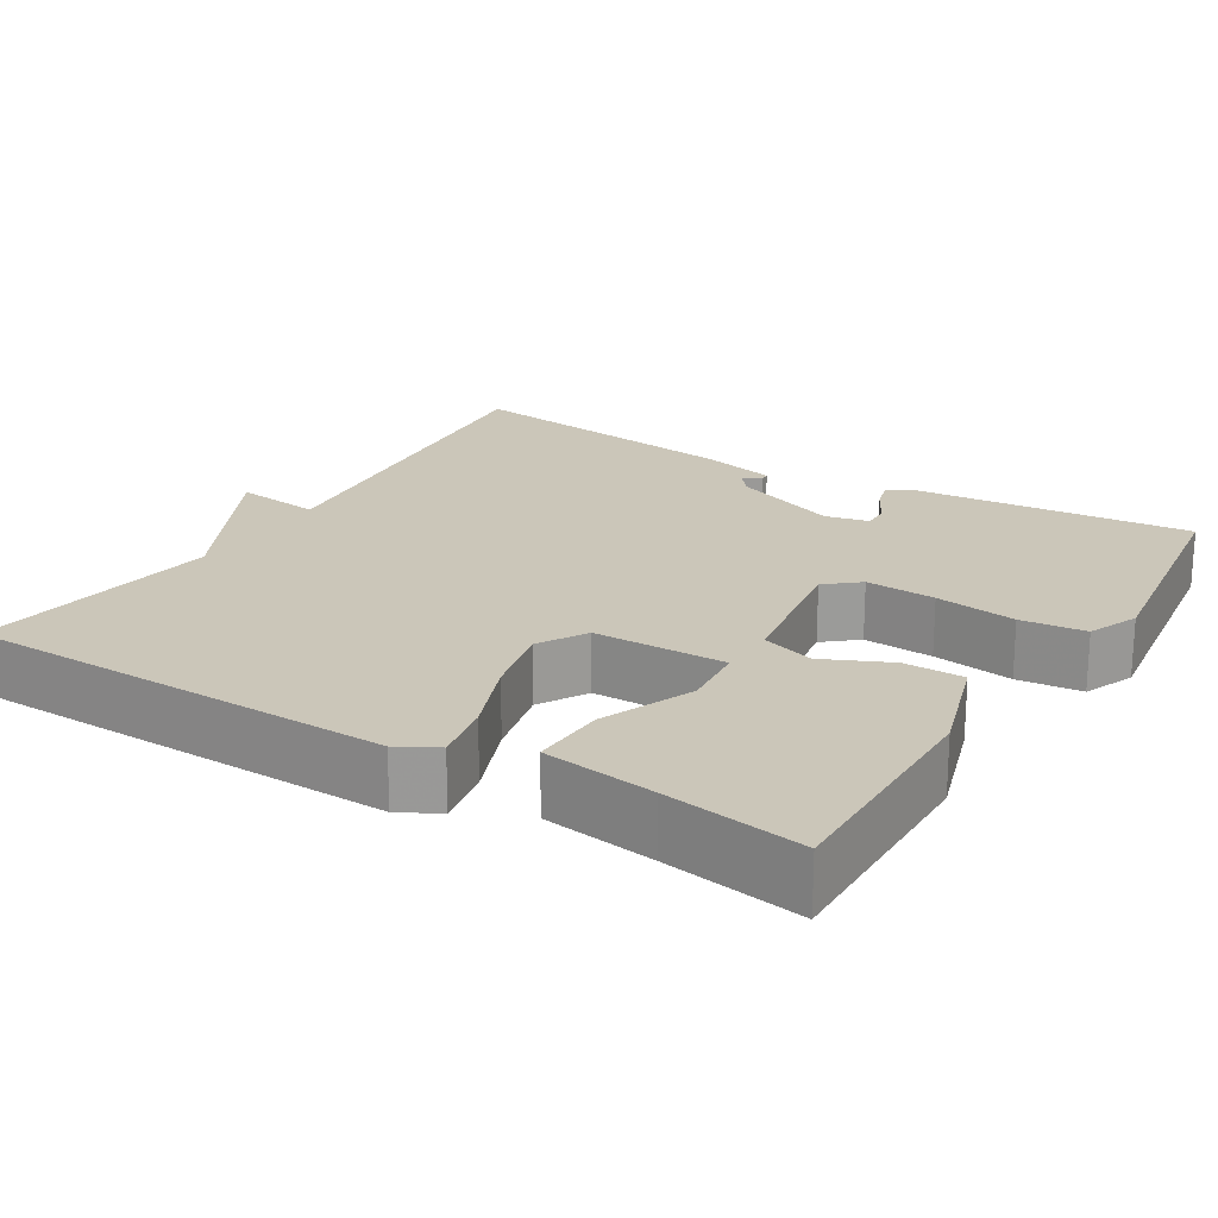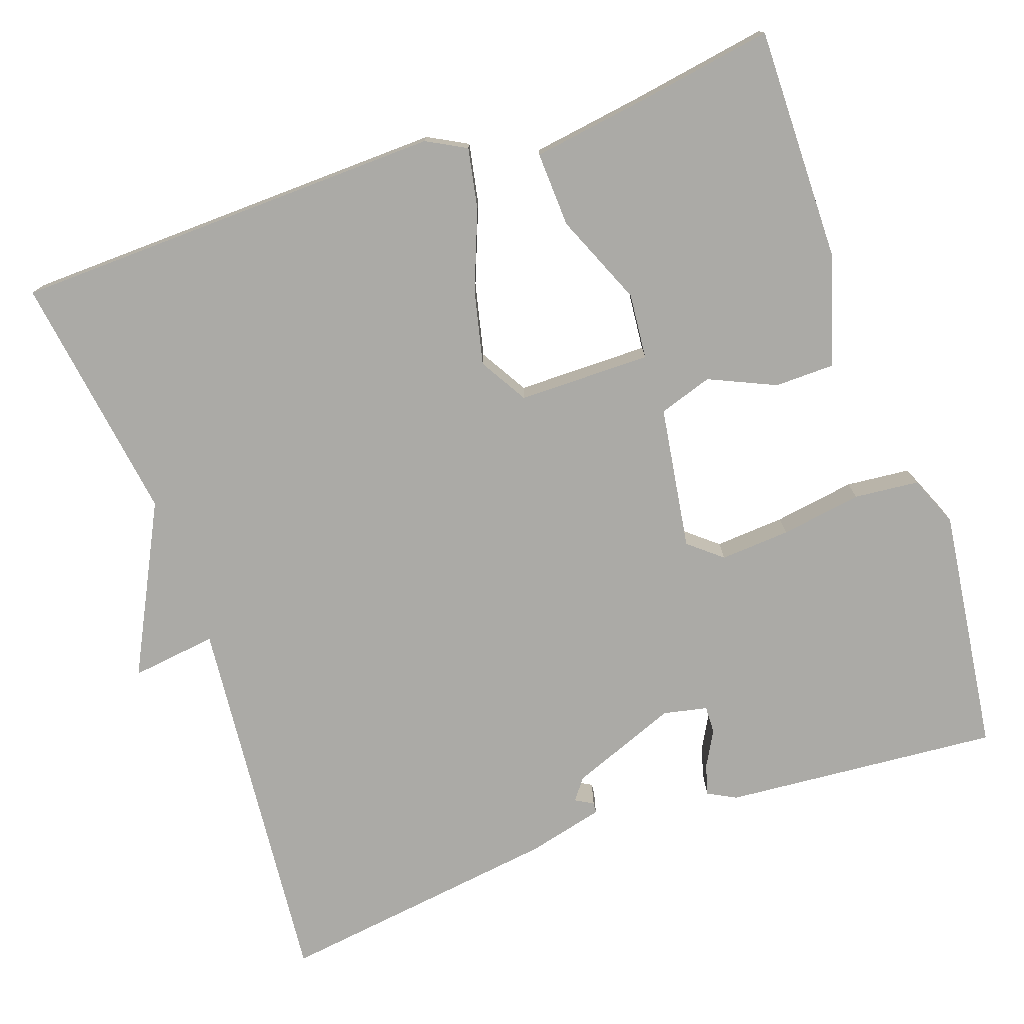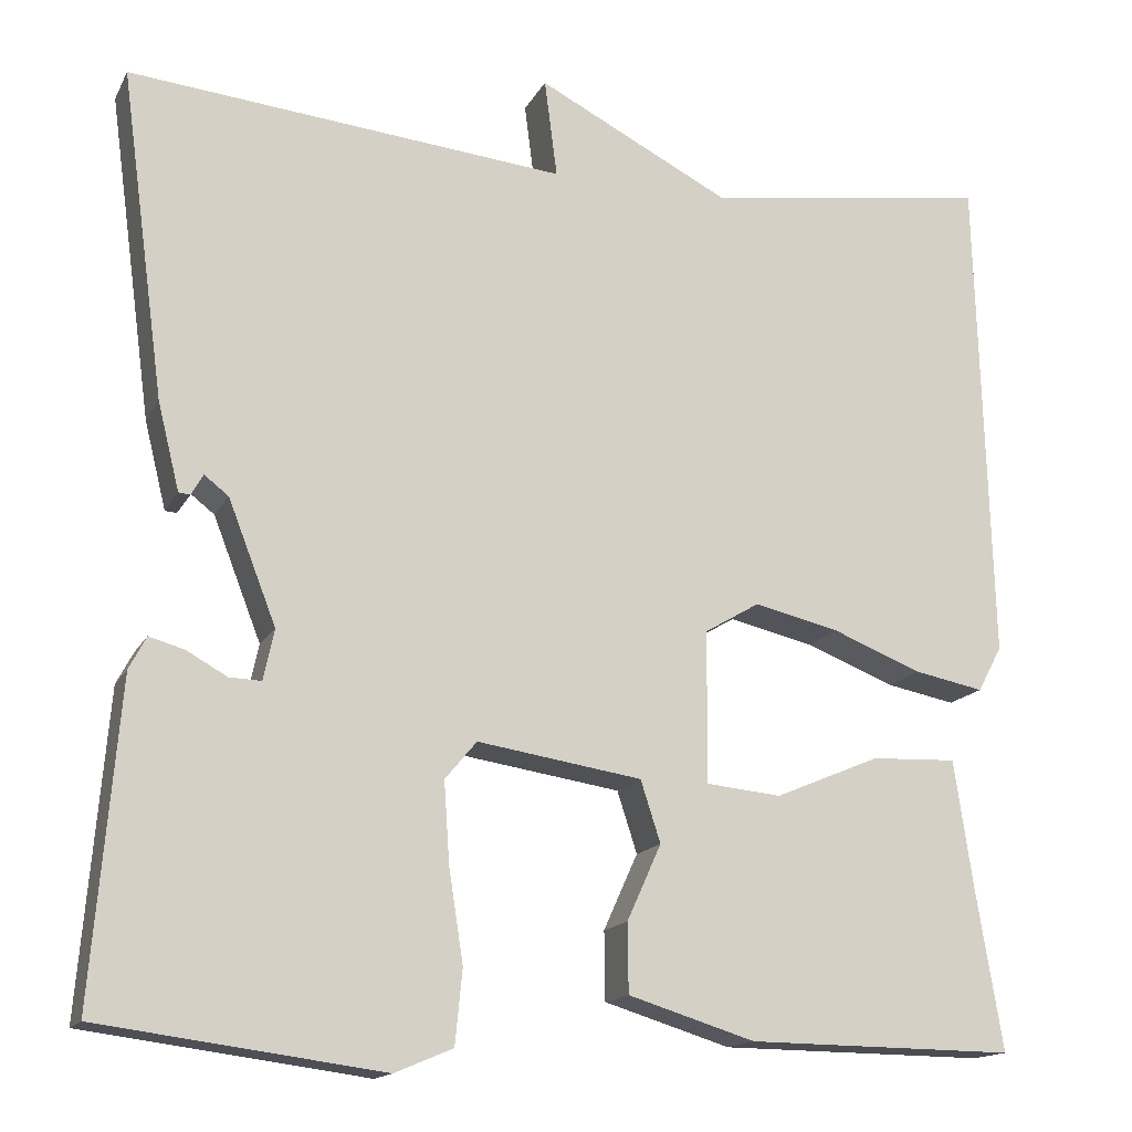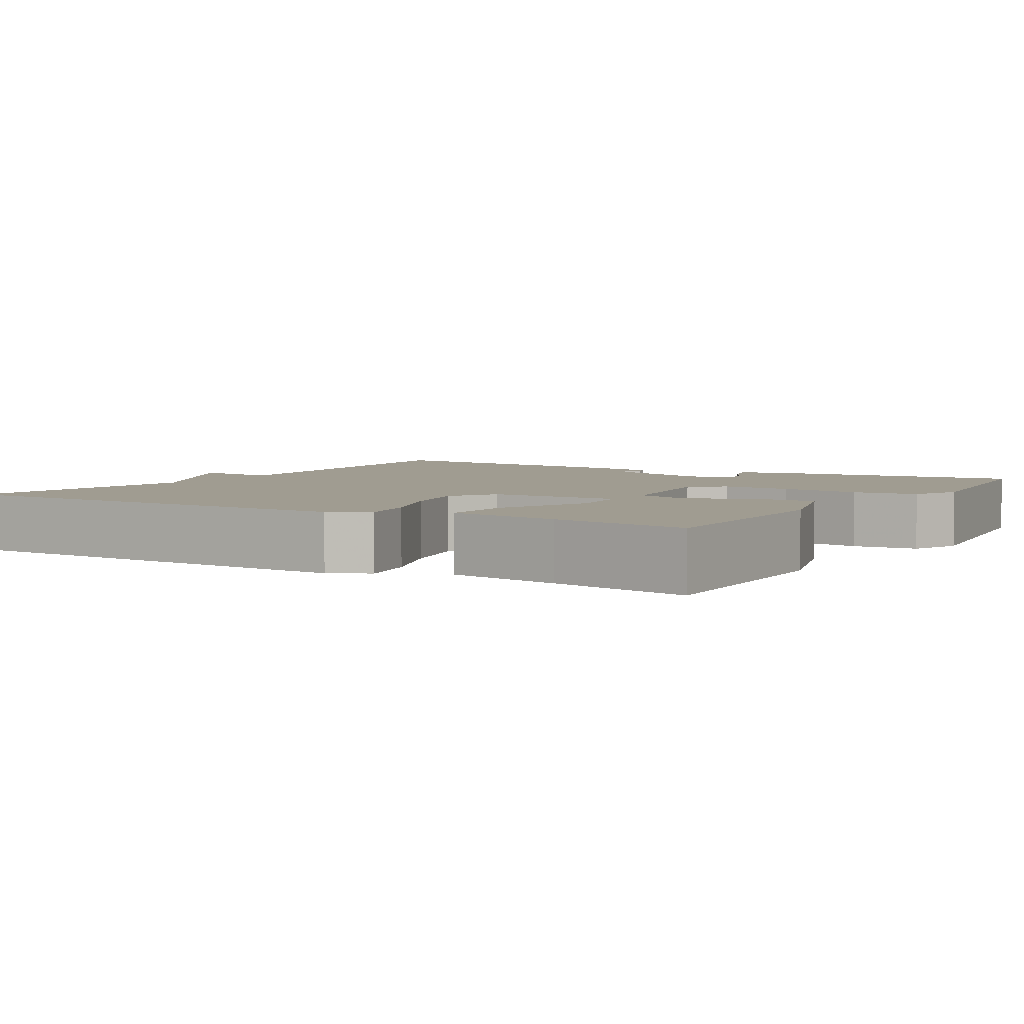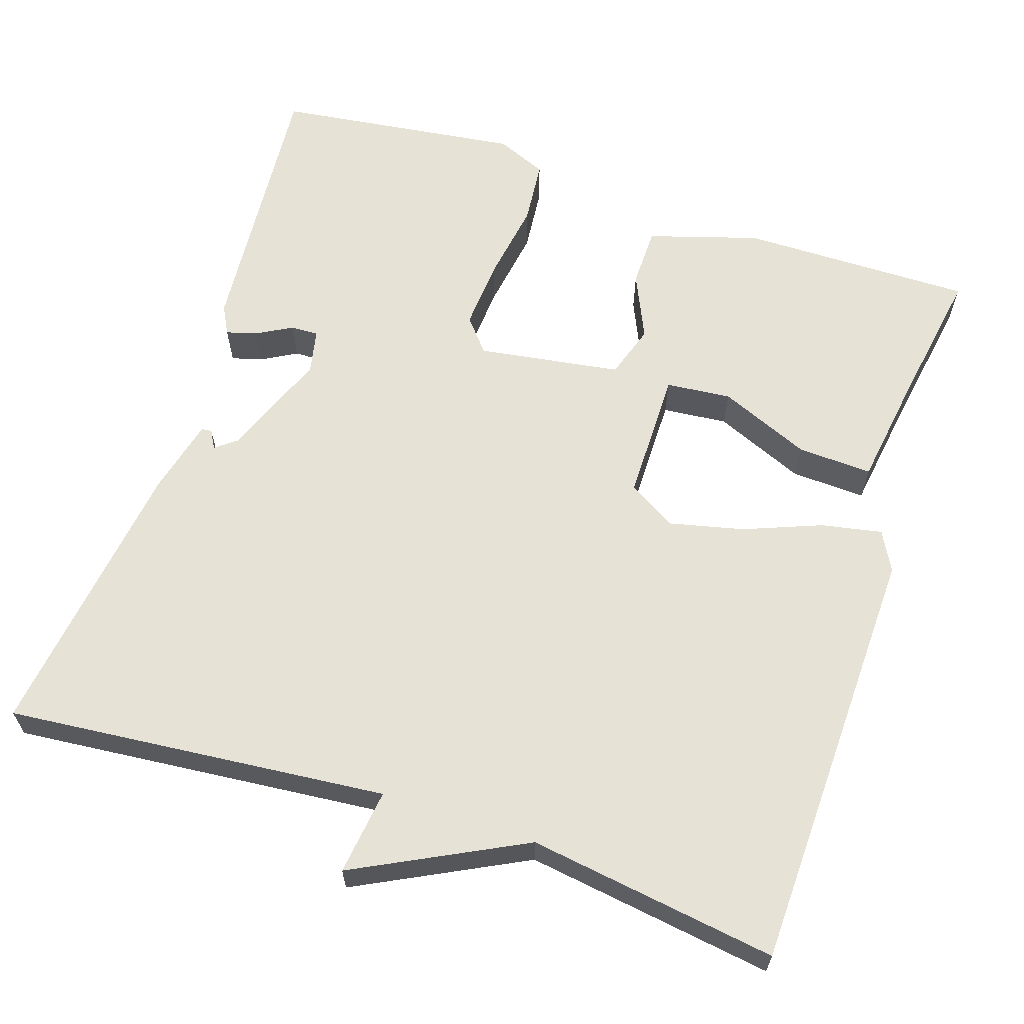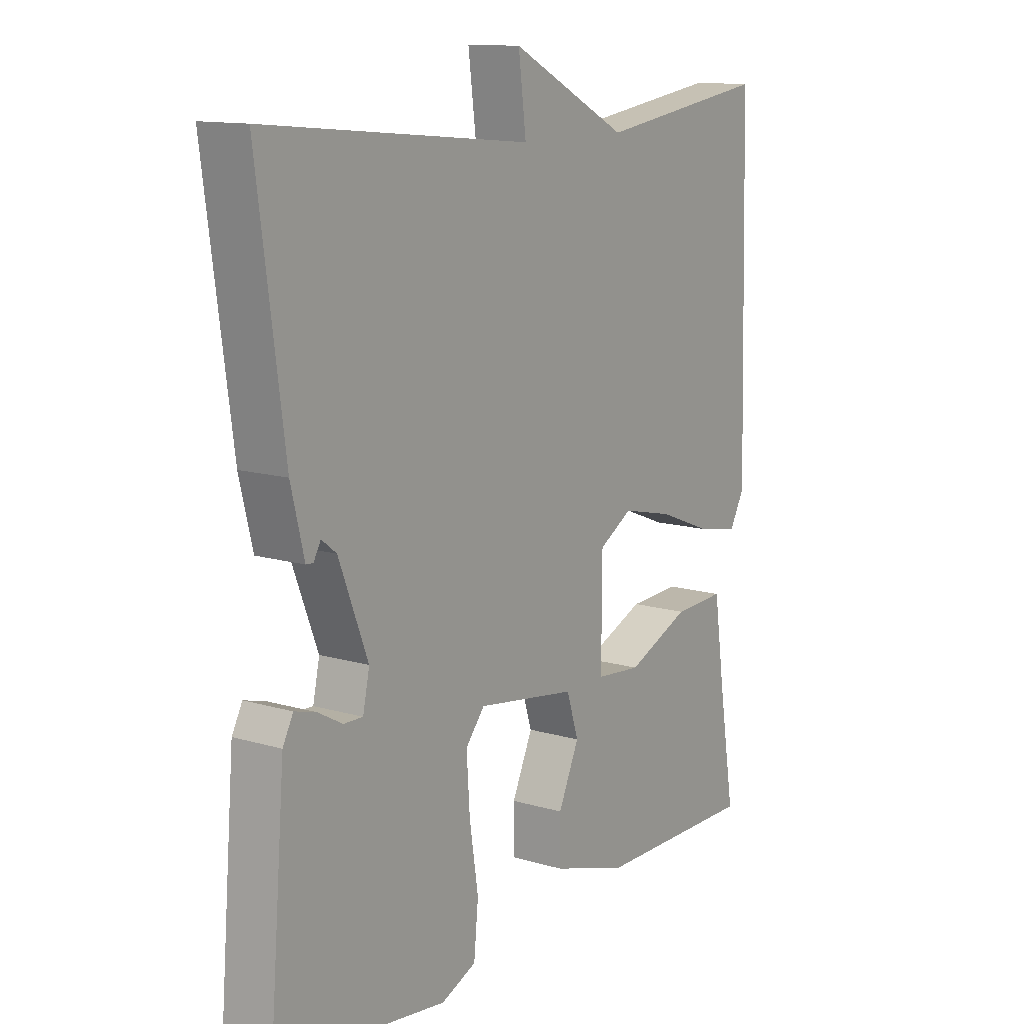
<metadata>
{"format":"obj","ext":"obj","renderer":"f3d","projection":"perspective","resolution":1024,"background":"white","views":[{"elev":20.8,"azim":121.3,"up":"+Y"},{"elev":-75.8,"azim":109.3,"up":"+Y"},{"elev":-15.5,"azim":-19.5,"up":"+Z"},{"elev":4.3,"azim":121.3,"up":"+Y"},{"elev":63.1,"azim":18.3,"up":"+Y"},{"elev":12.7,"azim":-55.7,"up":"+Z"}]}
</metadata>
<code>
v 0.5 0.07 -0.5
v 0.204 0.07 -0.497
v 0.064 0.07 -0.454
v 0.063 0.07 -0.378
v 0.101 0.07 -0.294
v 0.079 0.07 -0.226
v -0.103 0.07 -0.198
v -0.138 0.07 -0.24
v -0.132 0.07 -0.329
v -0.116 0.07 -0.432
v -0.124 0.07 -0.514
v -0.188 0.07 -0.541
v -0.5 0.07 -0.5
v -0.471 0.07 -0.15
v -0.452 0.07 -0.114
v -0.413 0.07 -0.125
v -0.368 0.07 -0.15
v -0.333 0.07 -0.151
v -0.321 0.07 -0.095
v -0.374 0.07 0.041
v -0.401 0.07 0.062
v -0.414 0.07 0.039
v -0.427 0.07 0.04
v -0.451 0.07 0.137
v -0.5 0.07 0.5
v -0.016 0.07 0.454
v -0.03 0.07 0.563
v 0.184 0.07 0.454
v 0.5 0.07 0.5
v 0.515 0.07 -0.048
v 0.488 0.07 -0.098
v 0.411 0.07 -0.083
v 0.312 0.07 -0.044
v 0.218 0.07 -0.022
v 0.157 0.07 -0.058
v 0.156 0.07 -0.226
v 0.239 0.07 -0.234
v 0.355 0.07 -0.185
v 0.45 0.07 -0.181
v 0.471 0.07 -0.324
v 0.5 0 -0.5
v 0.204 0 -0.497
v 0.064 0 -0.454
v 0.063 0 -0.378
v 0.101 0 -0.294
v 0.079 0 -0.226
v -0.103 0 -0.198
v -0.138 0 -0.24
v -0.132 0 -0.329
v -0.116 0 -0.432
v -0.124 0 -0.514
v -0.188 0 -0.541
v -0.5 0 -0.5
v -0.471 0 -0.15
v -0.452 0 -0.114
v -0.413 0 -0.125
v -0.368 0 -0.15
v -0.333 0 -0.151
v -0.321 0 -0.095
v -0.374 0 0.041
v -0.401 0 0.062
v -0.414 0 0.039
v -0.427 0 0.04
v -0.451 0 0.137
v -0.5 0 0.5
v -0.016 0 0.454
v -0.03 0 0.563
v 0.184 0 0.454
v 0.5 0 0.5
v 0.515 0 -0.048
v 0.488 0 -0.098
v 0.411 0 -0.083
v 0.312 0 -0.044
v 0.218 0 -0.022
v 0.157 0 -0.058
v 0.156 0 -0.226
v 0.239 0 -0.234
v 0.355 0 -0.185
v 0.45 0 -0.181
v 0.471 0 -0.324
f 37 38 39 40
f 3 4 5
f 2 3 5
f 1 2 5
f 40 1 5
f 37 40 5
f 36 37 5
f 35 36 5 6
f 31 32 33
f 30 31 33
f 29 30 33
f 28 29 33
f 28 33 34
f 27 28 34
f 26 27 34
f 25 26 34 35
f 23 24 25
f 22 23 25
f 21 22 25
f 25 35 6
f 21 25 6
f 20 21 6
f 15 16 17
f 14 15 17
f 13 14 17
f 12 13 17
f 11 12 17
f 10 11 17
f 9 10 17
f 8 9 17 18
f 7 8 18 19
f 6 7 19 20
f 80 79 78 77
f 45 44 43
f 45 43 42
f 45 42 41
f 45 41 80
f 45 80 77
f 45 77 76
f 46 45 76 75
f 73 72 71
f 73 71 70
f 73 70 69
f 73 69 68
f 74 73 68
f 74 68 67
f 74 67 66
f 75 74 66 65
f 65 64 63
f 65 63 62
f 65 62 61
f 46 75 65
f 46 65 61
f 46 61 60
f 57 56 55
f 57 55 54
f 57 54 53
f 57 53 52
f 57 52 51
f 57 51 50
f 57 50 49
f 58 57 49 48
f 59 58 48 47
f 60 59 47 46
f 1 41 42 2
f 2 42 43 3
f 3 43 44 4
f 4 44 45 5
f 5 45 46 6
f 6 46 47 7
f 7 47 48 8
f 8 48 49 9
f 9 49 50 10
f 10 50 51 11
f 11 51 52 12
f 12 52 53 13
f 13 53 54 14
f 14 54 55 15
f 15 55 56 16
f 16 56 57 17
f 17 57 58 18
f 18 58 59 19
f 19 59 60 20
f 20 60 61 21
f 21 61 62 22
f 22 62 63 23
f 23 63 64 24
f 24 64 65 25
f 25 65 66 26
f 26 66 67 27
f 27 67 68 28
f 28 68 69 29
f 29 69 70 30
f 30 70 71 31
f 31 71 72 32
f 32 72 73 33
f 33 73 74 34
f 34 74 75 35
f 35 75 76 36
f 36 76 77 37
f 37 77 78 38
f 38 78 79 39
f 39 79 80 40
f 40 80 41 1

</code>
